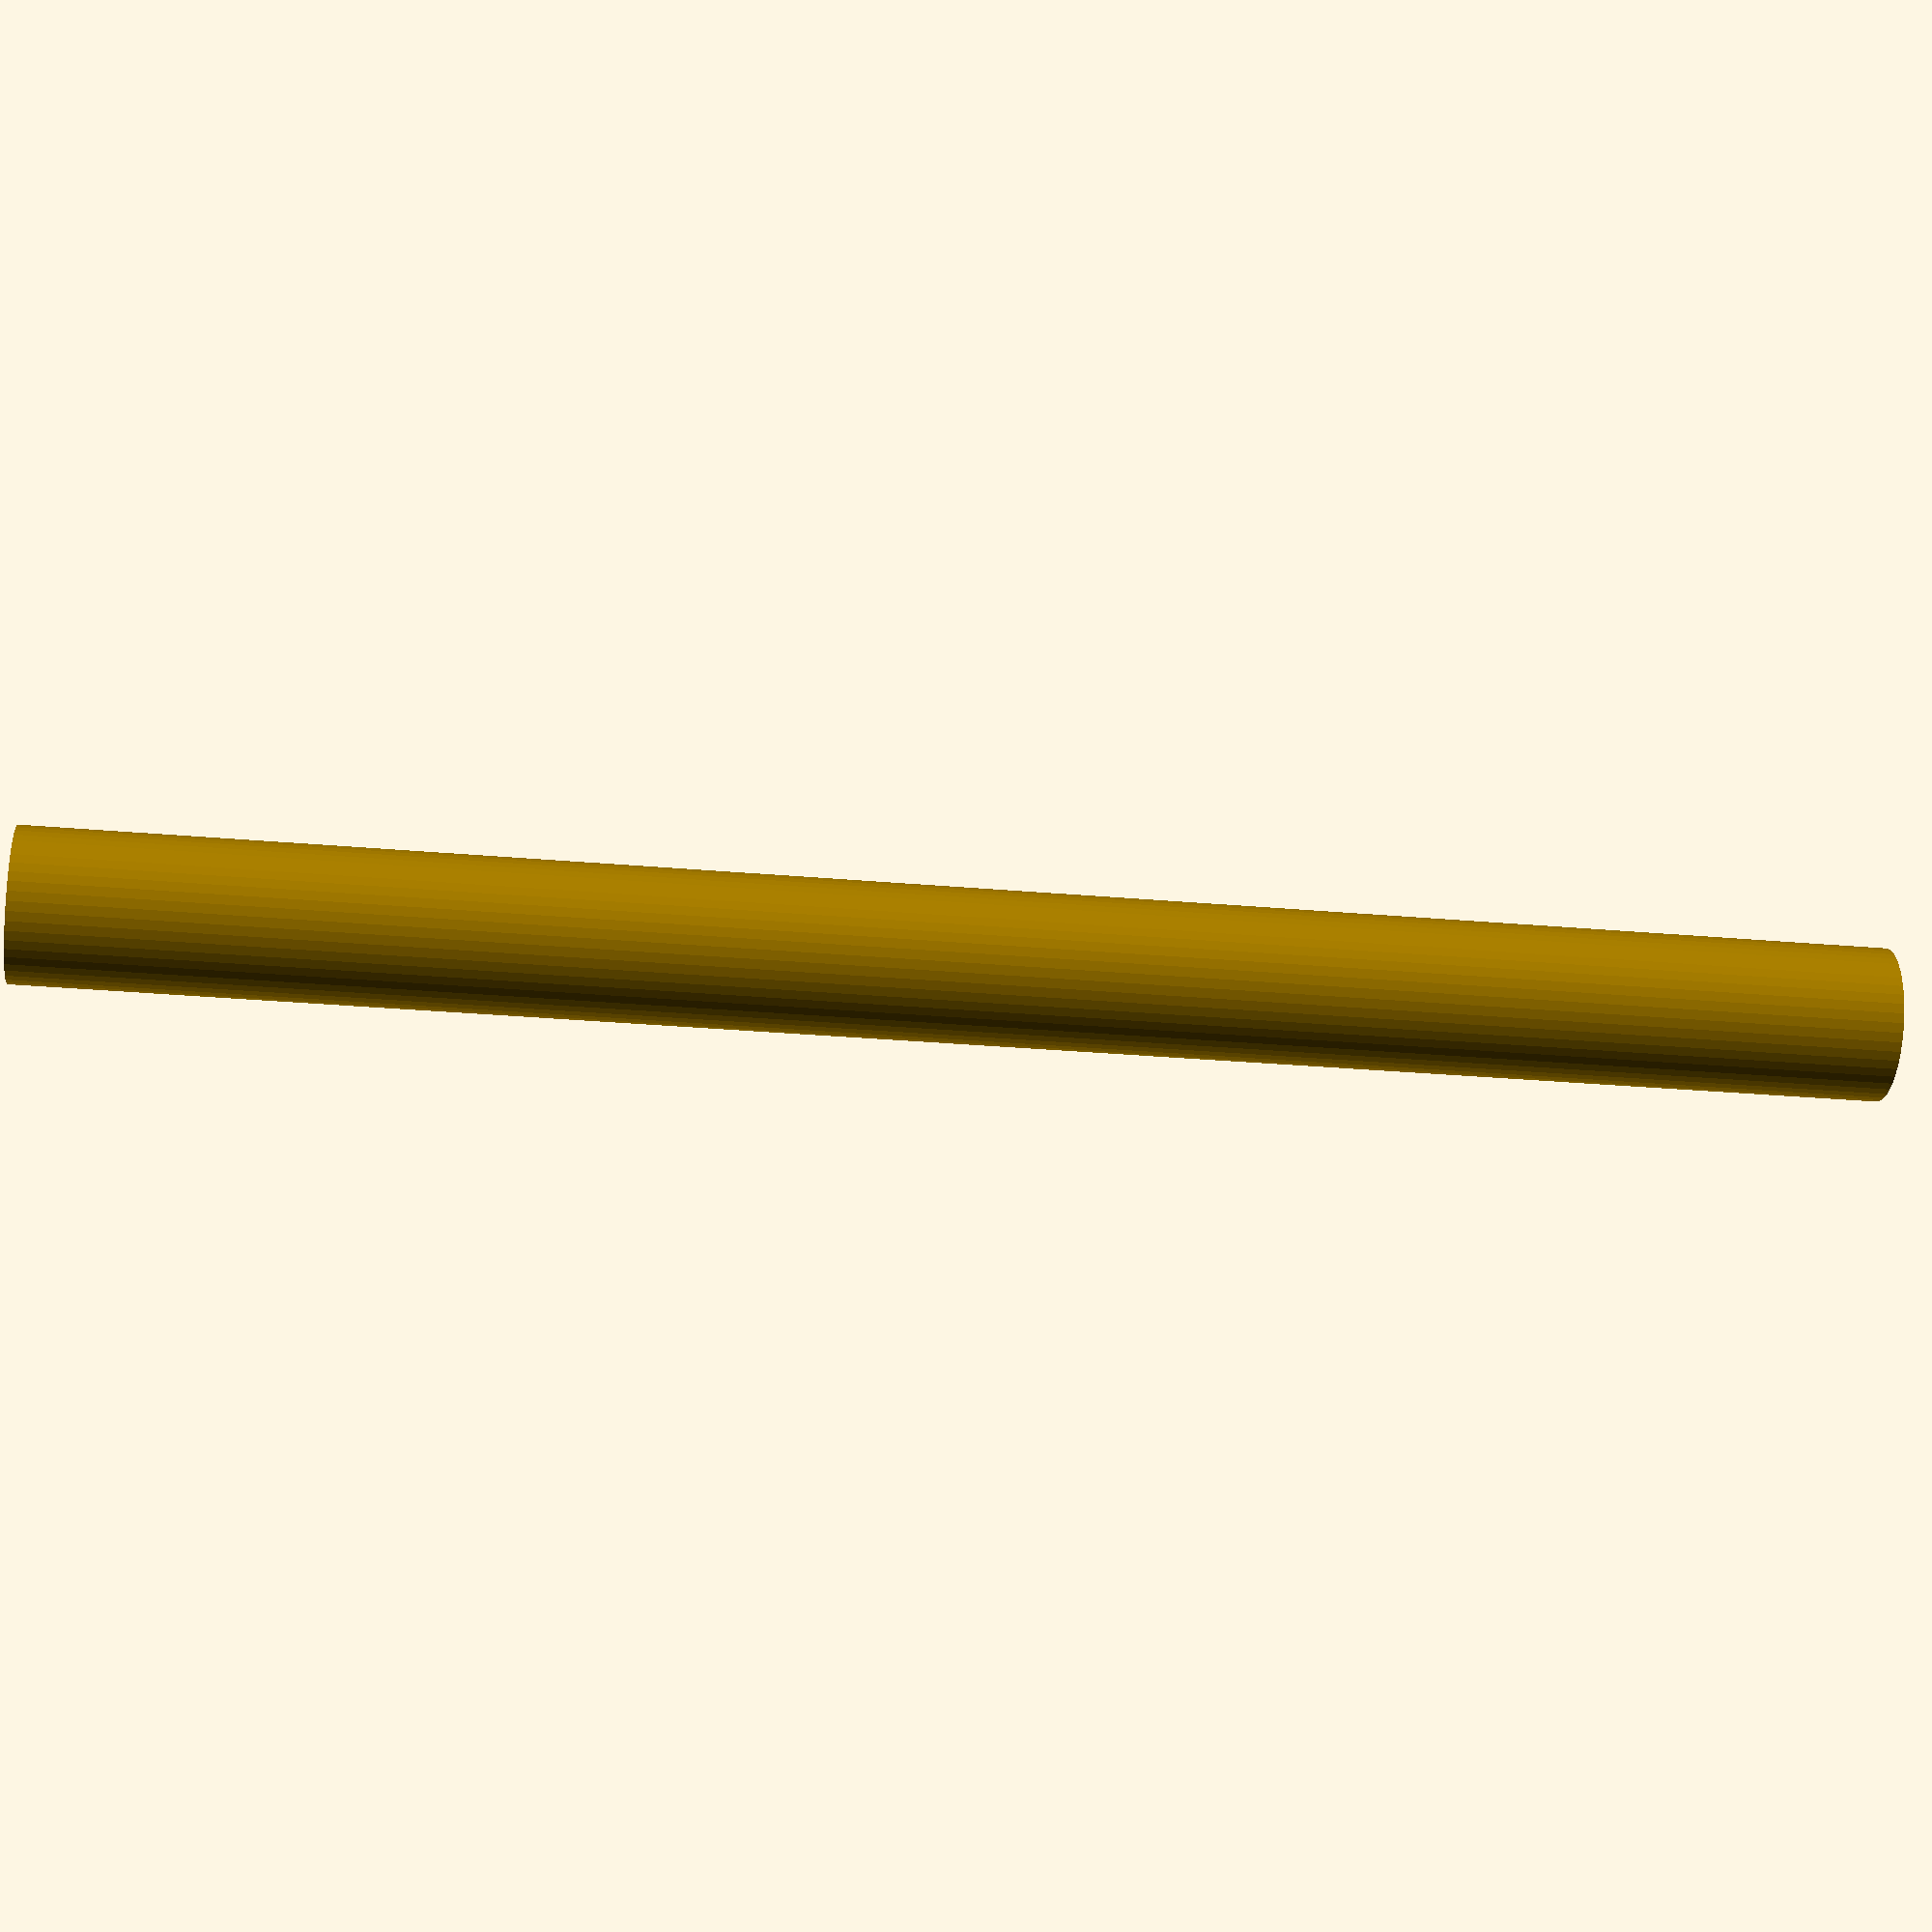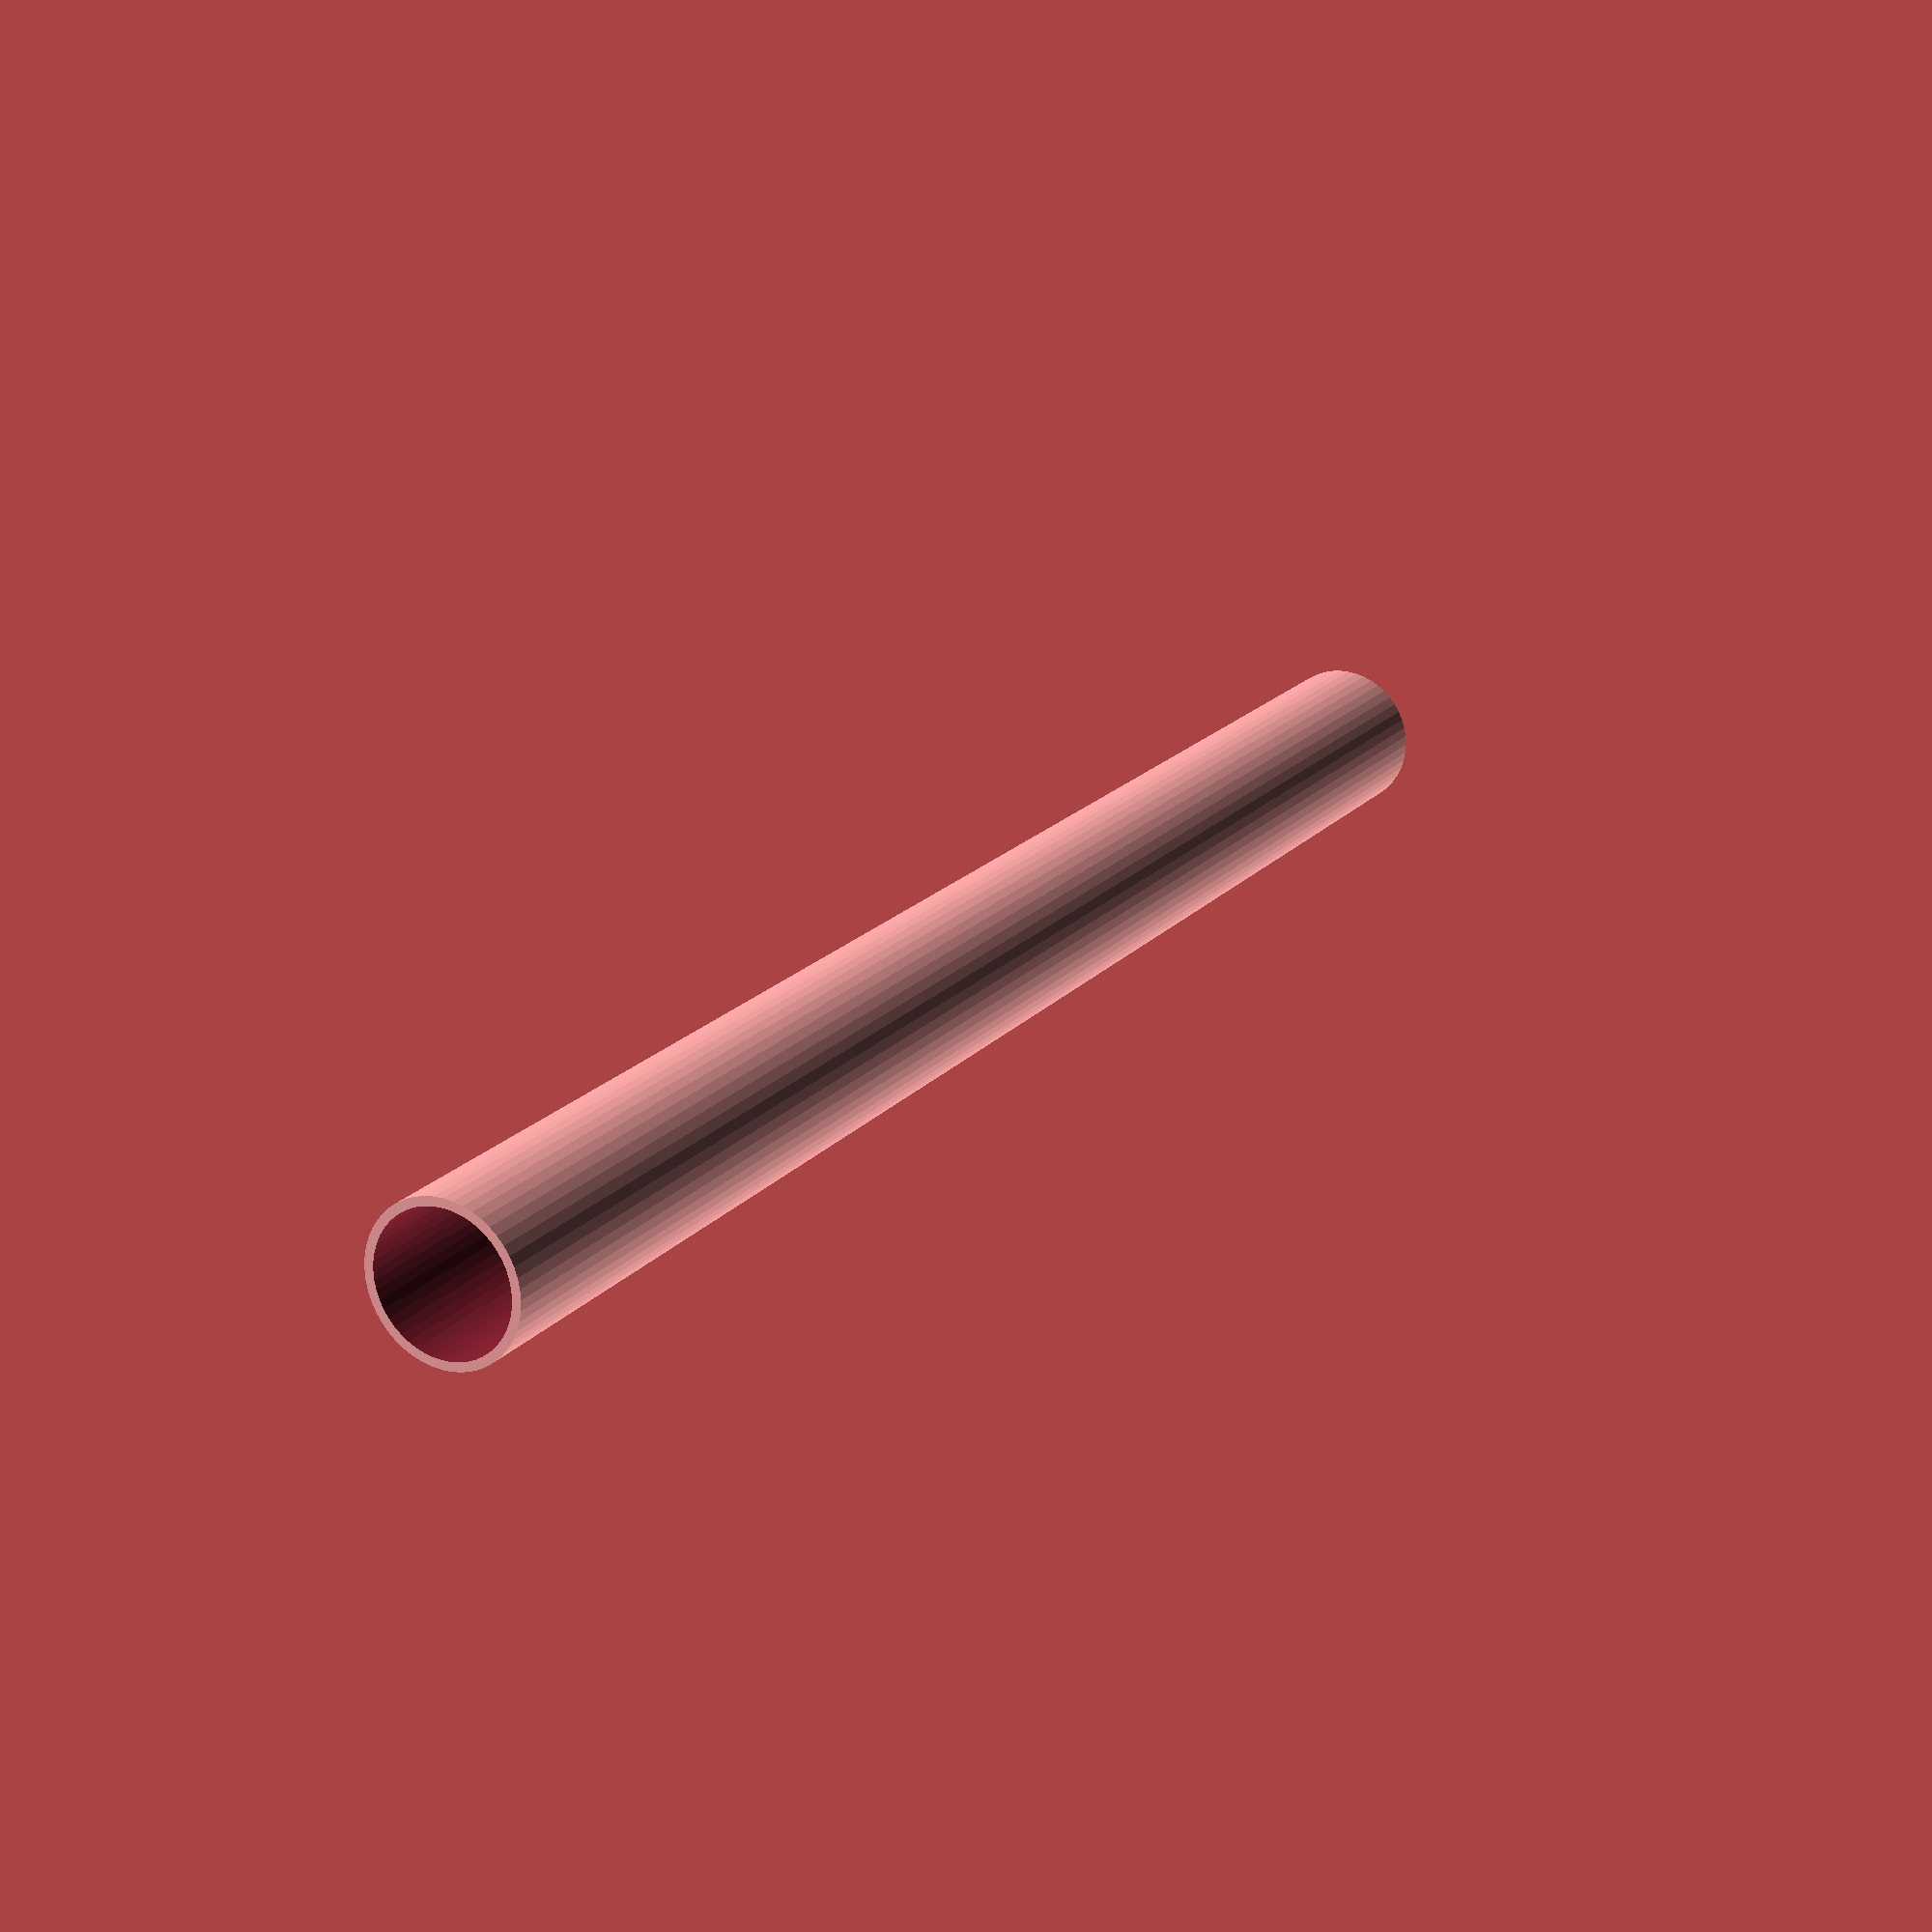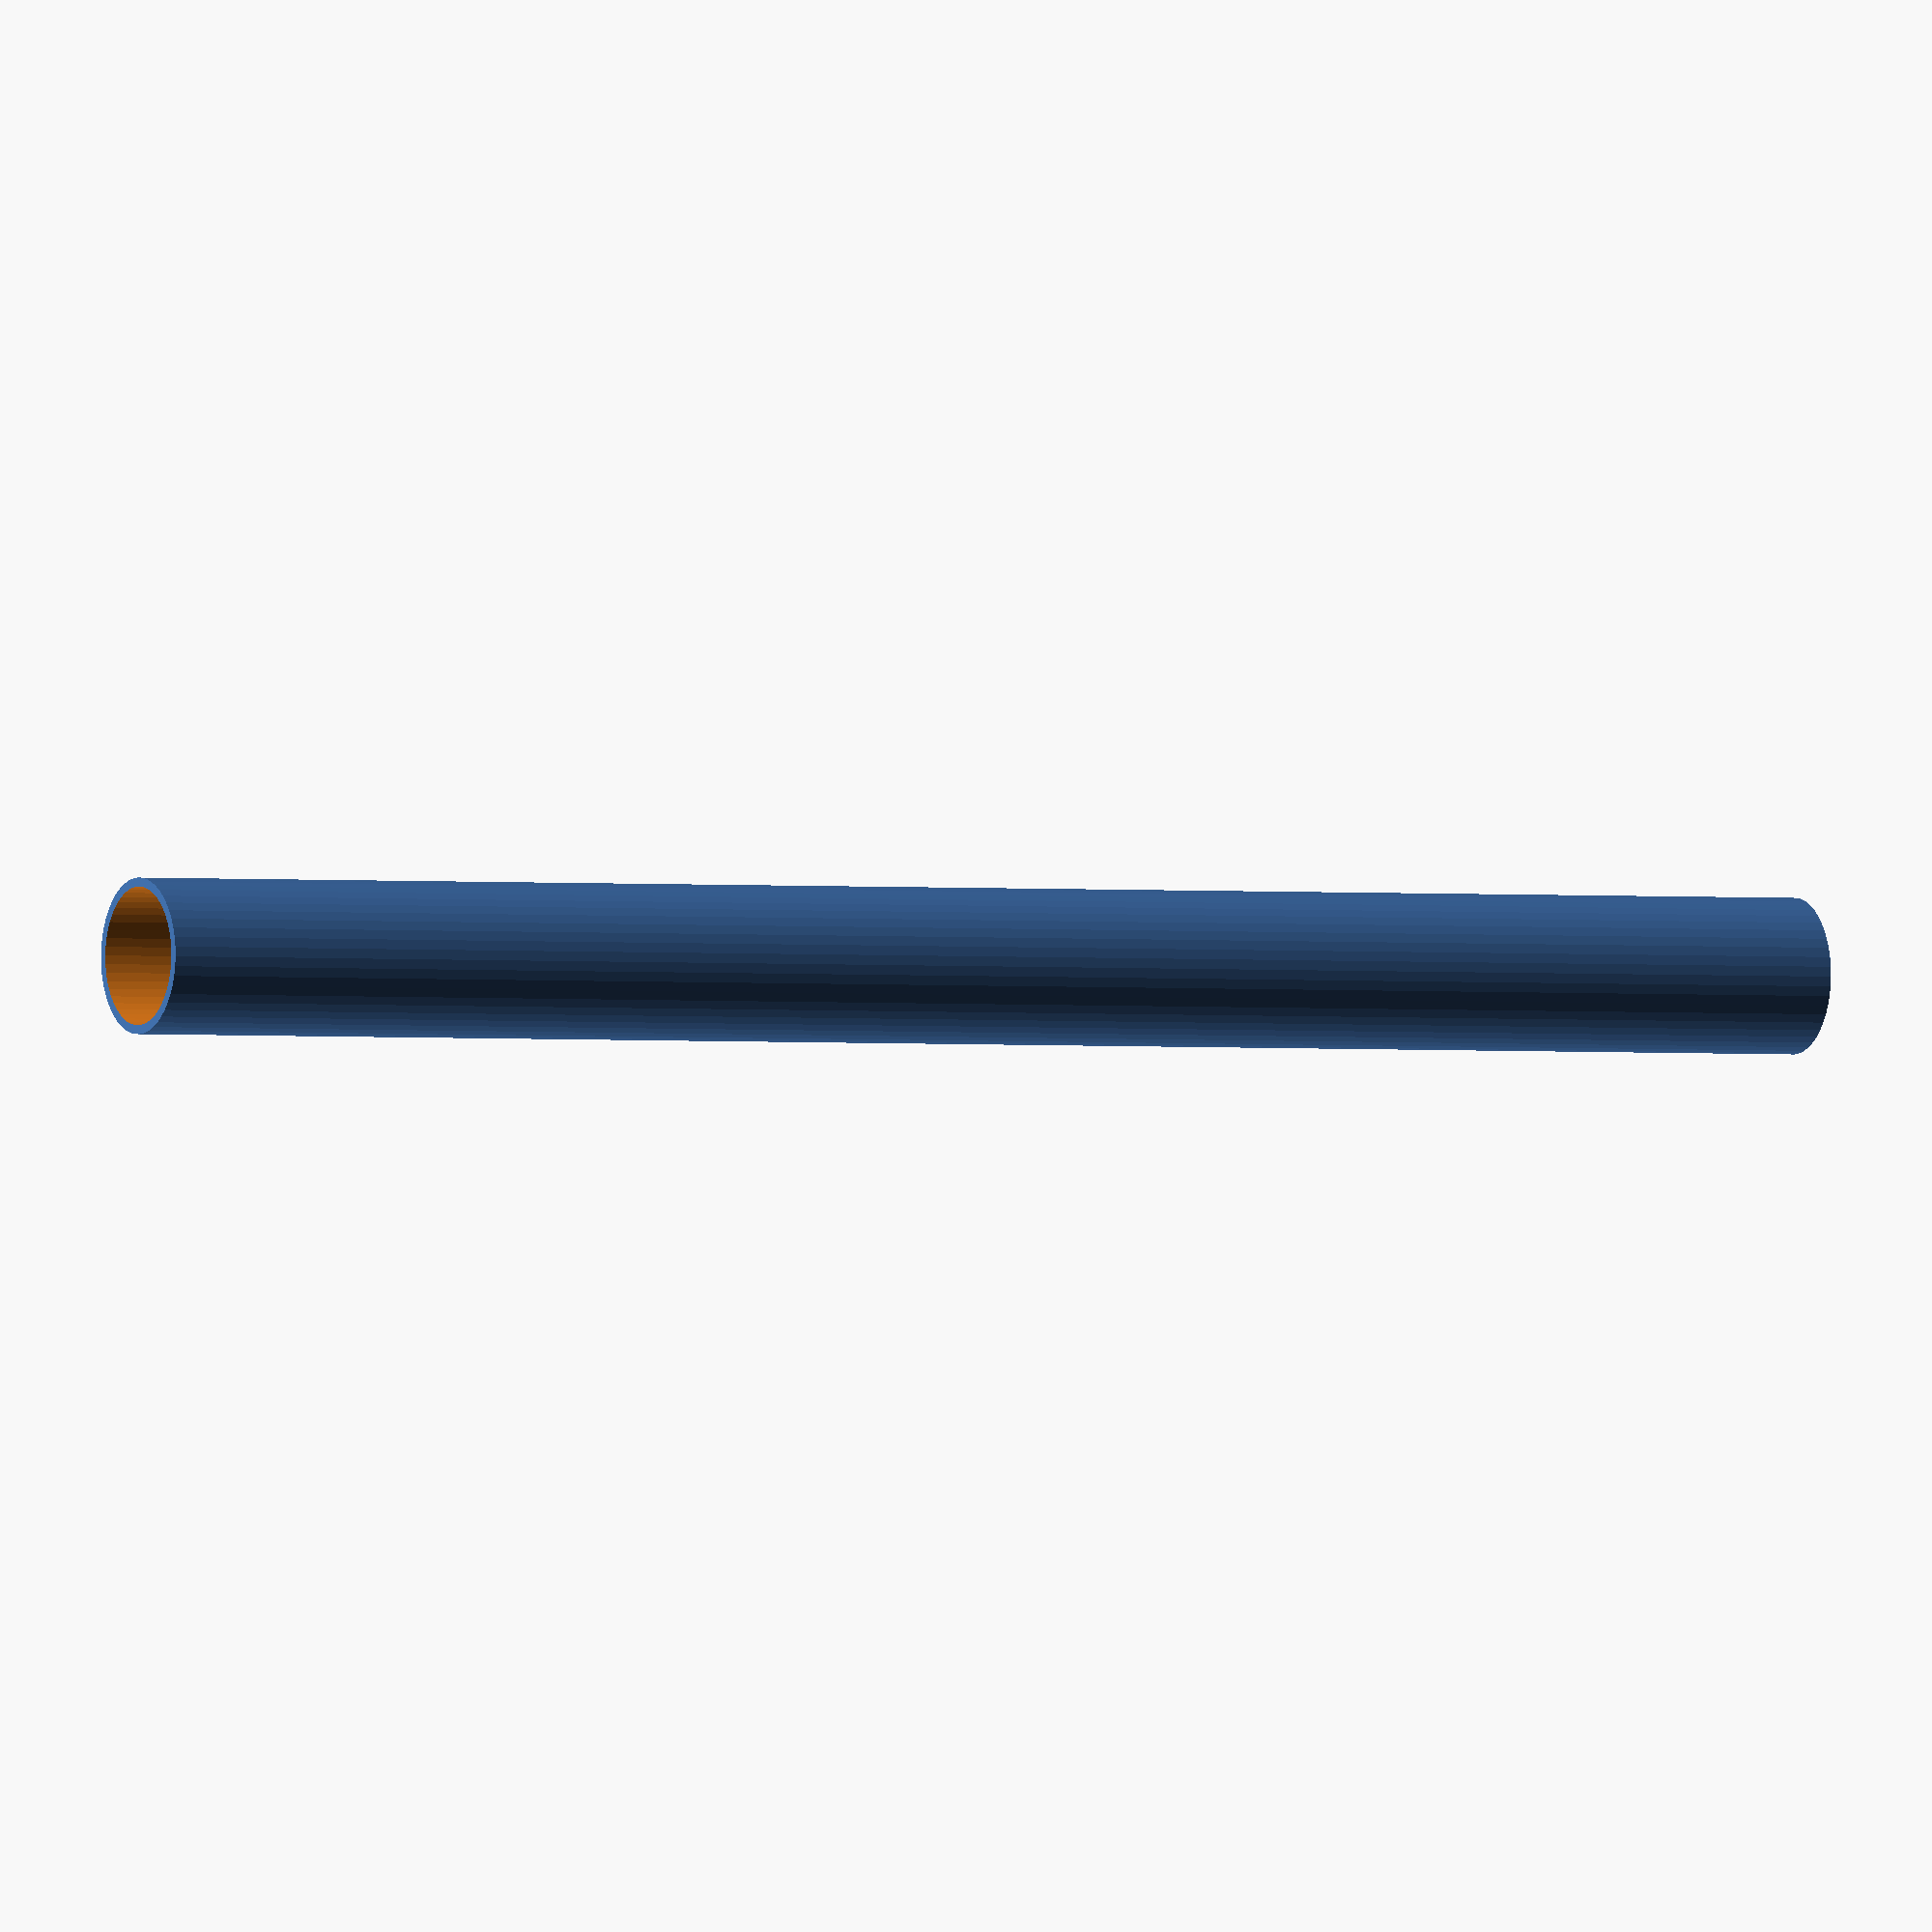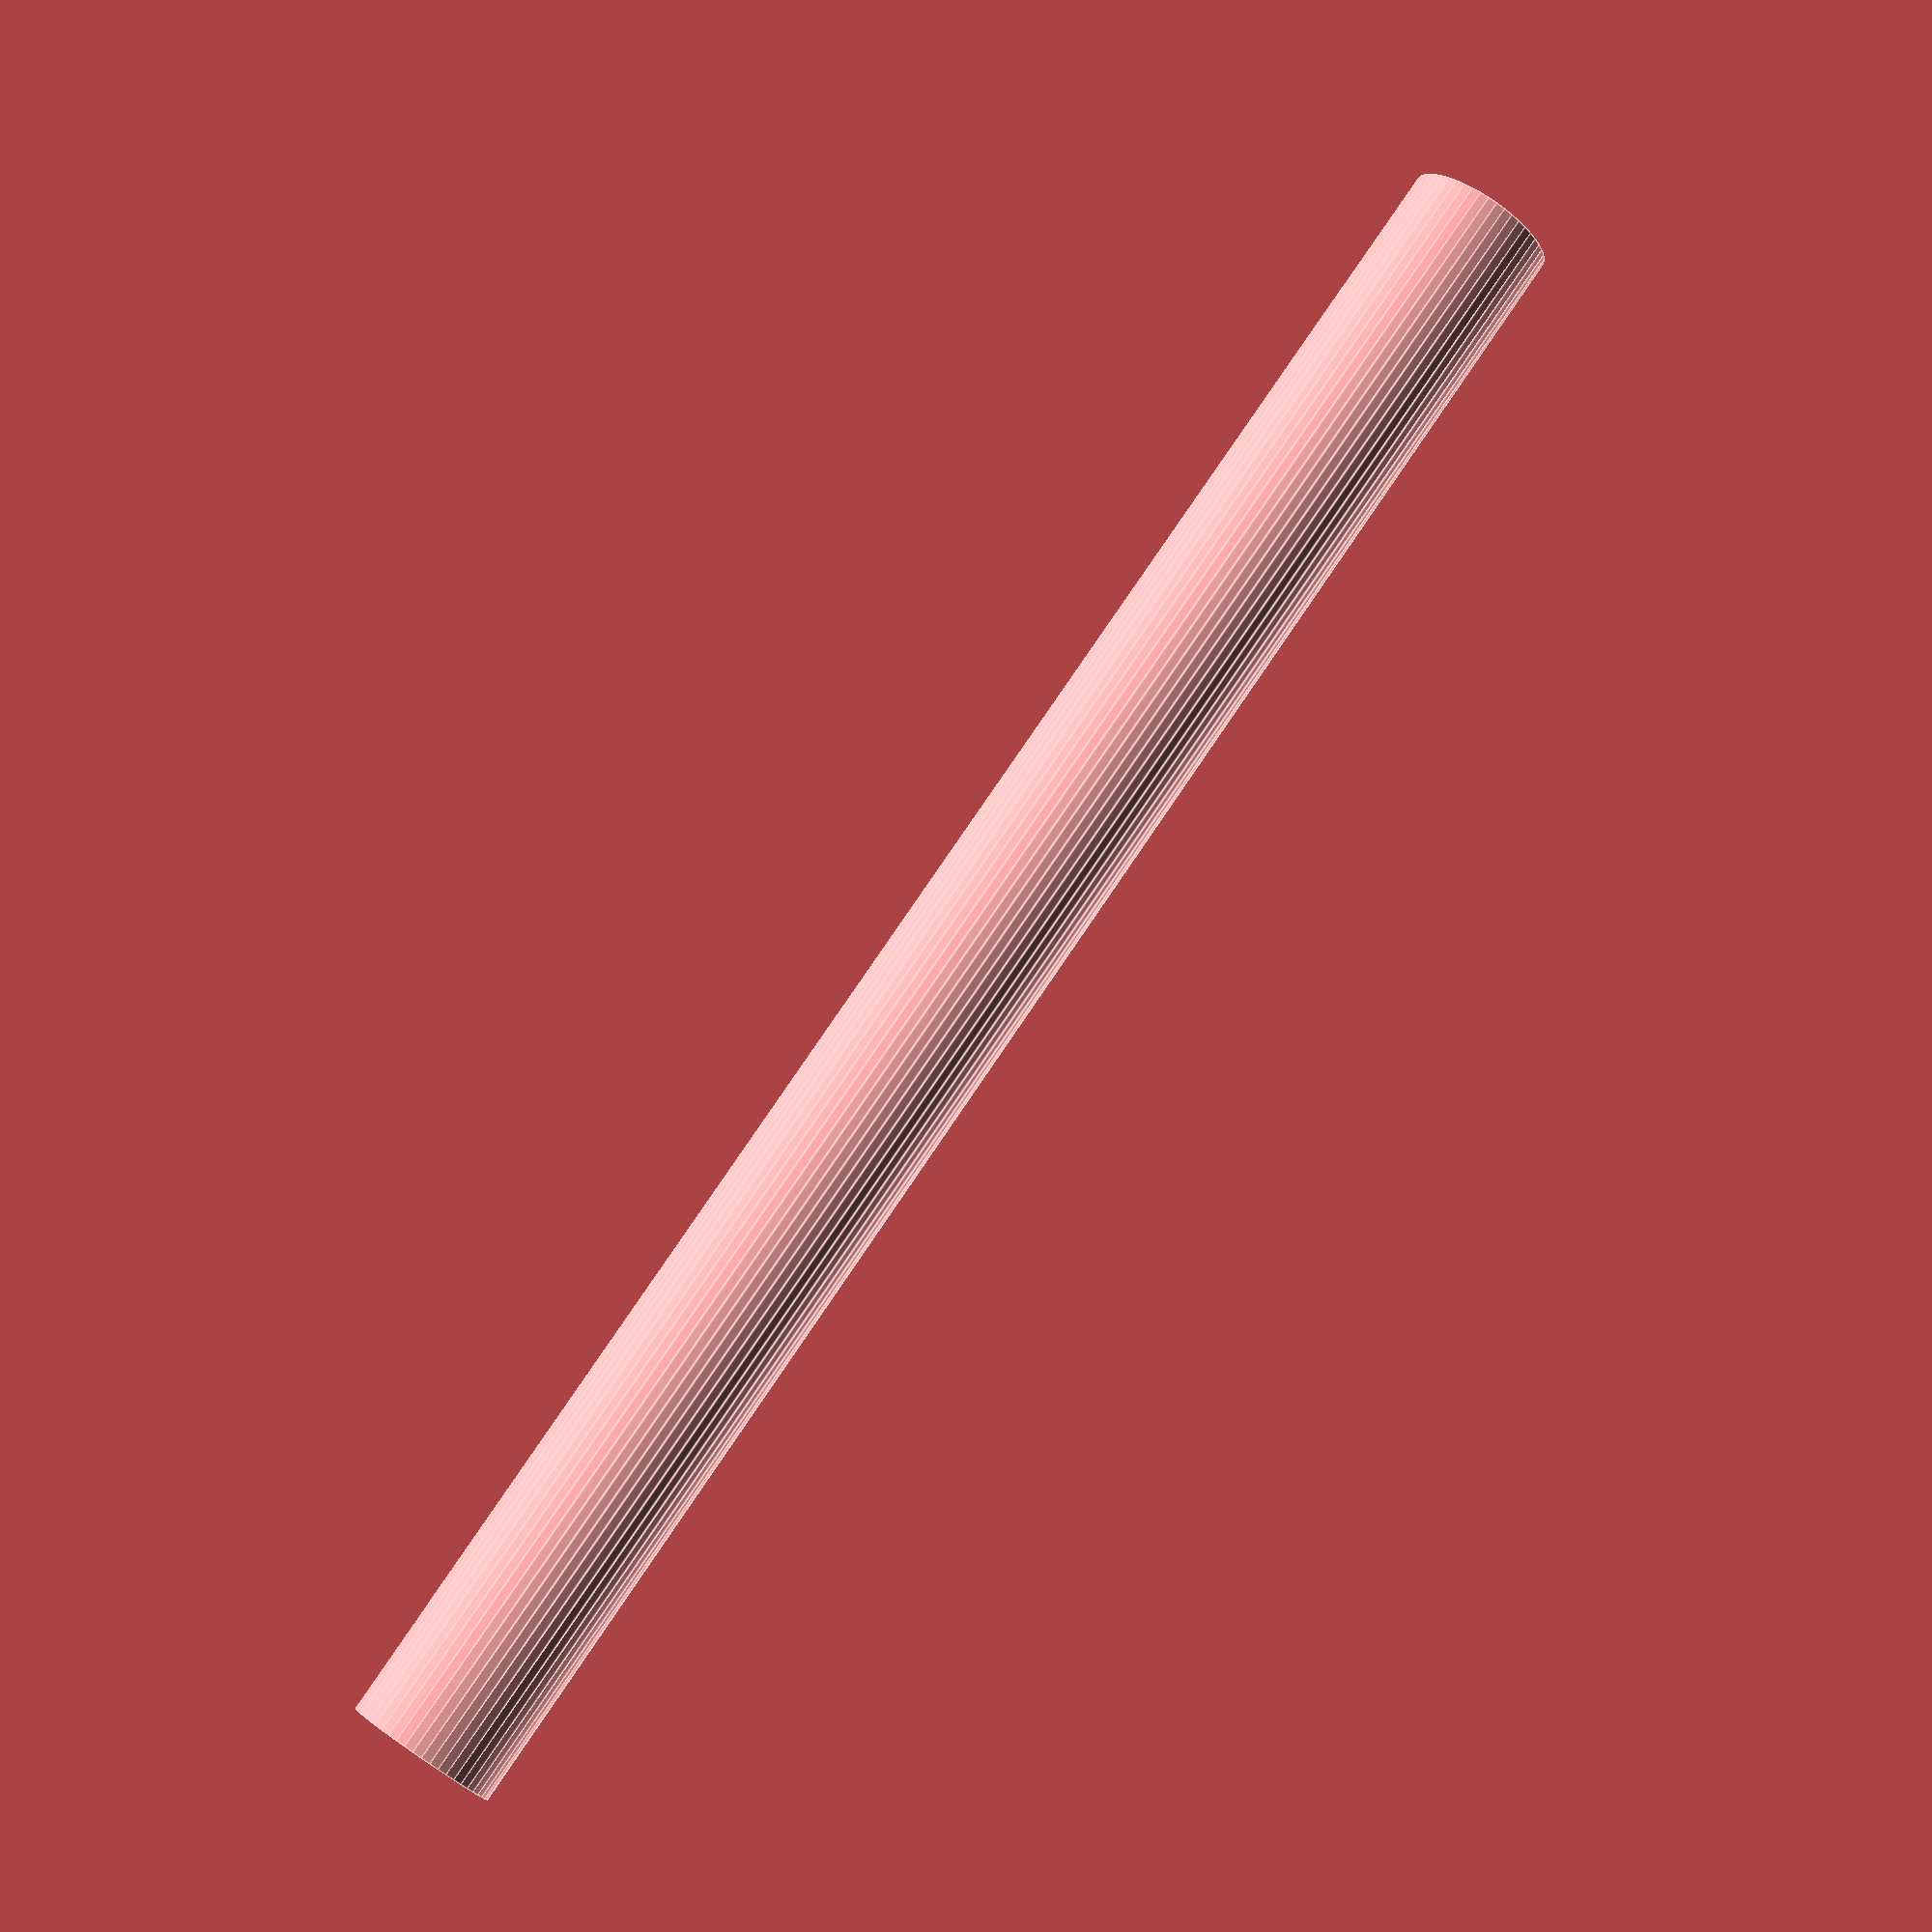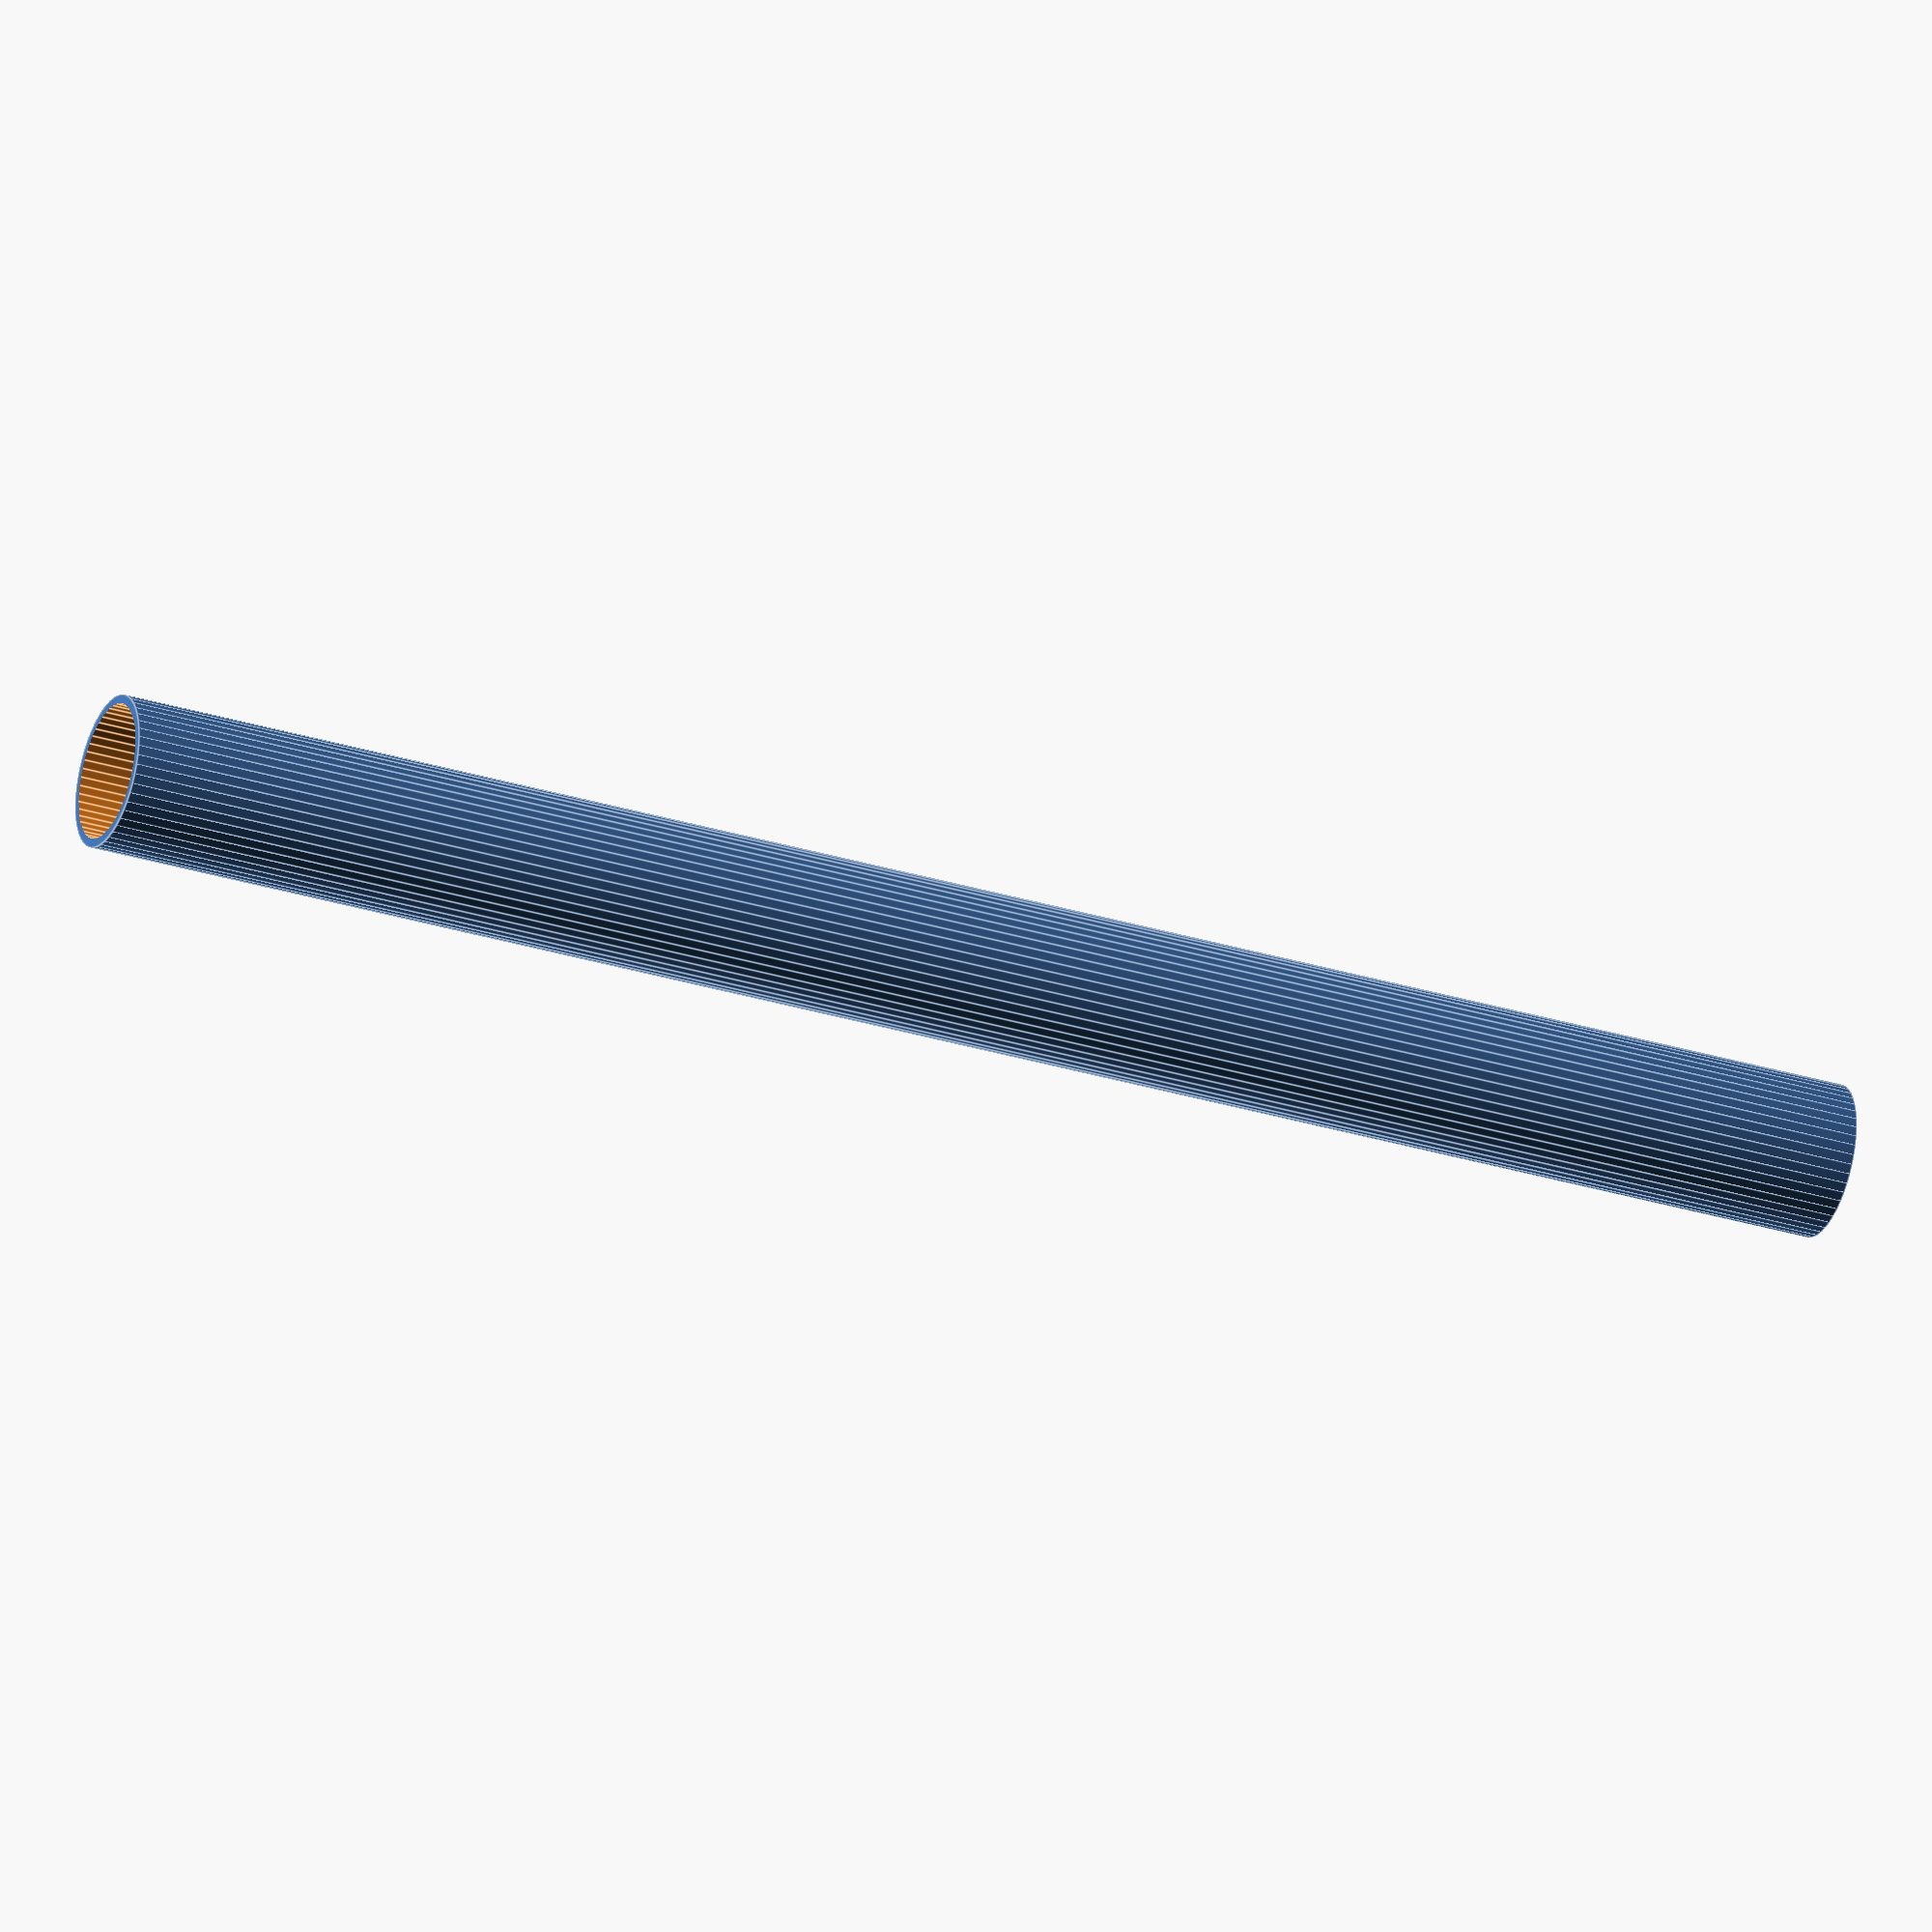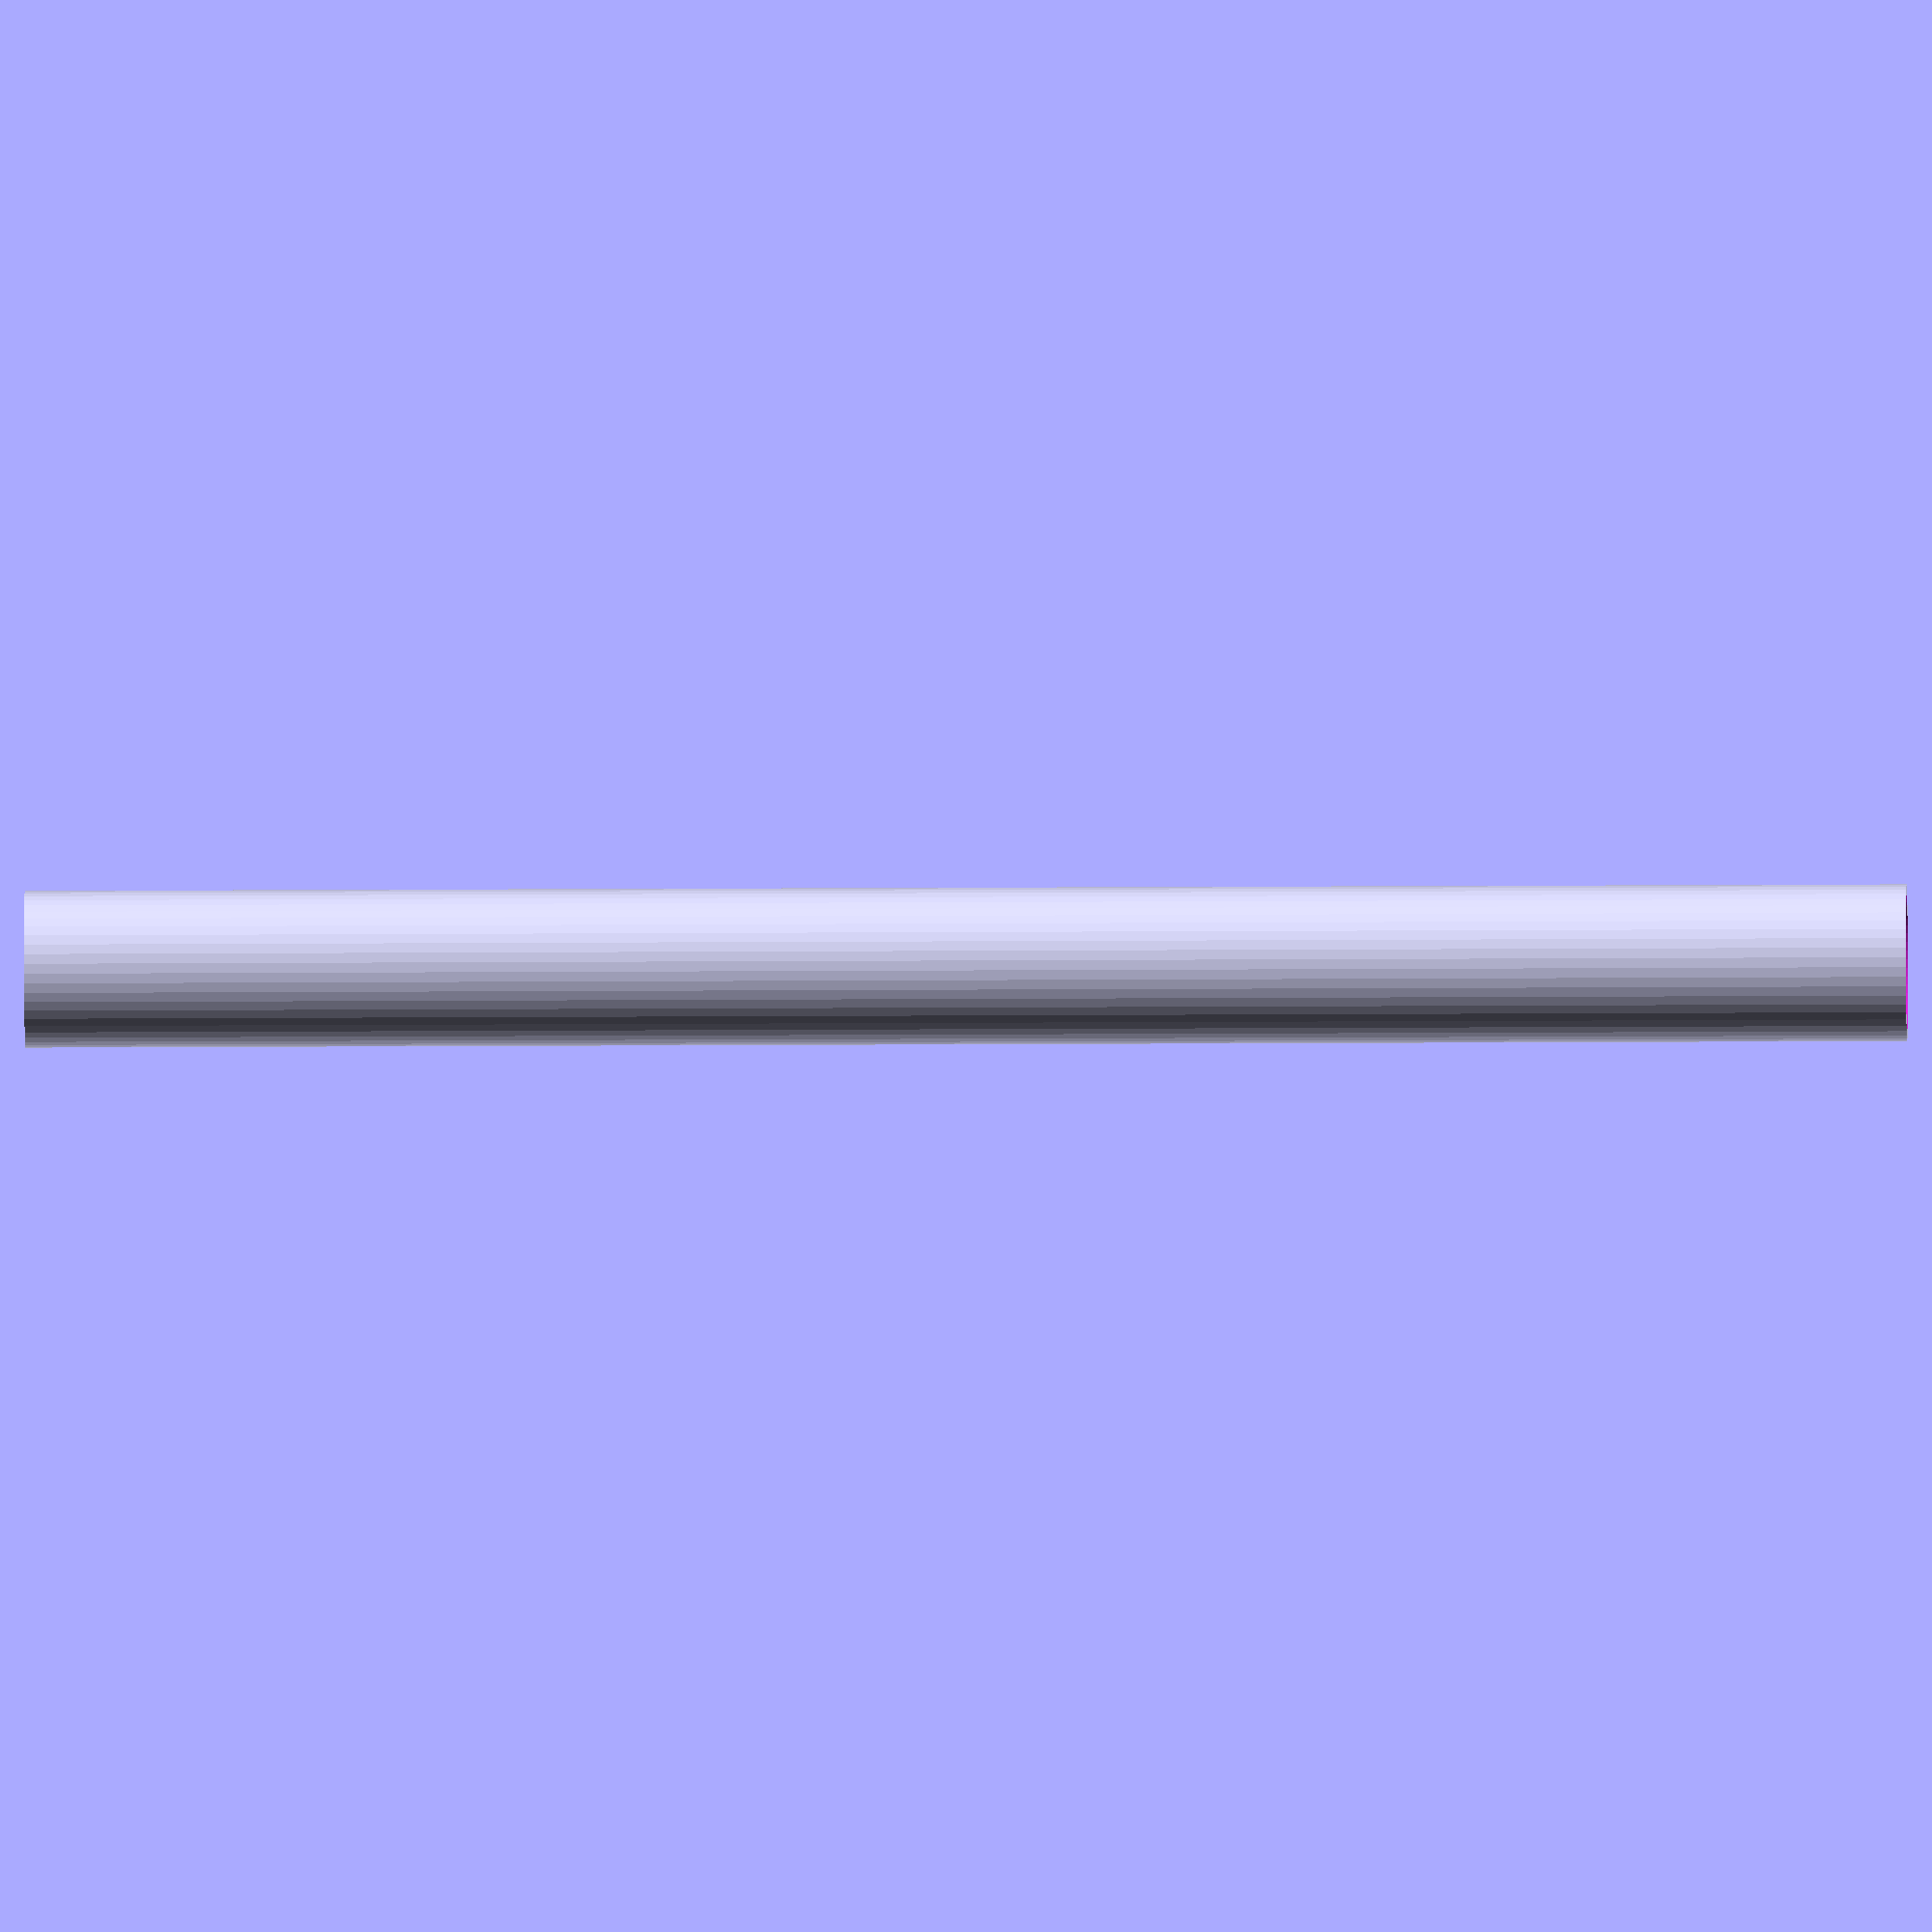
<openscad>
$fn = 50;


difference() {
	union() {
		translate(v = [0, 0, -21.0000000000]) {
			cylinder(h = 42, r = 1.7500000000);
		}
	}
	union() {
		translate(v = [0, 0, -100.0000000000]) {
			cylinder(h = 200, r = 1.5500000000);
		}
	}
}
</openscad>
<views>
elev=31.2 azim=208.6 roll=262.9 proj=p view=wireframe
elev=341.3 azim=93.0 roll=27.8 proj=p view=wireframe
elev=1.3 azim=34.5 roll=241.6 proj=o view=wireframe
elev=100.4 azim=3.1 roll=325.8 proj=p view=edges
elev=210.5 azim=34.3 roll=294.1 proj=o view=edges
elev=14.6 azim=313.0 roll=90.8 proj=o view=solid
</views>
